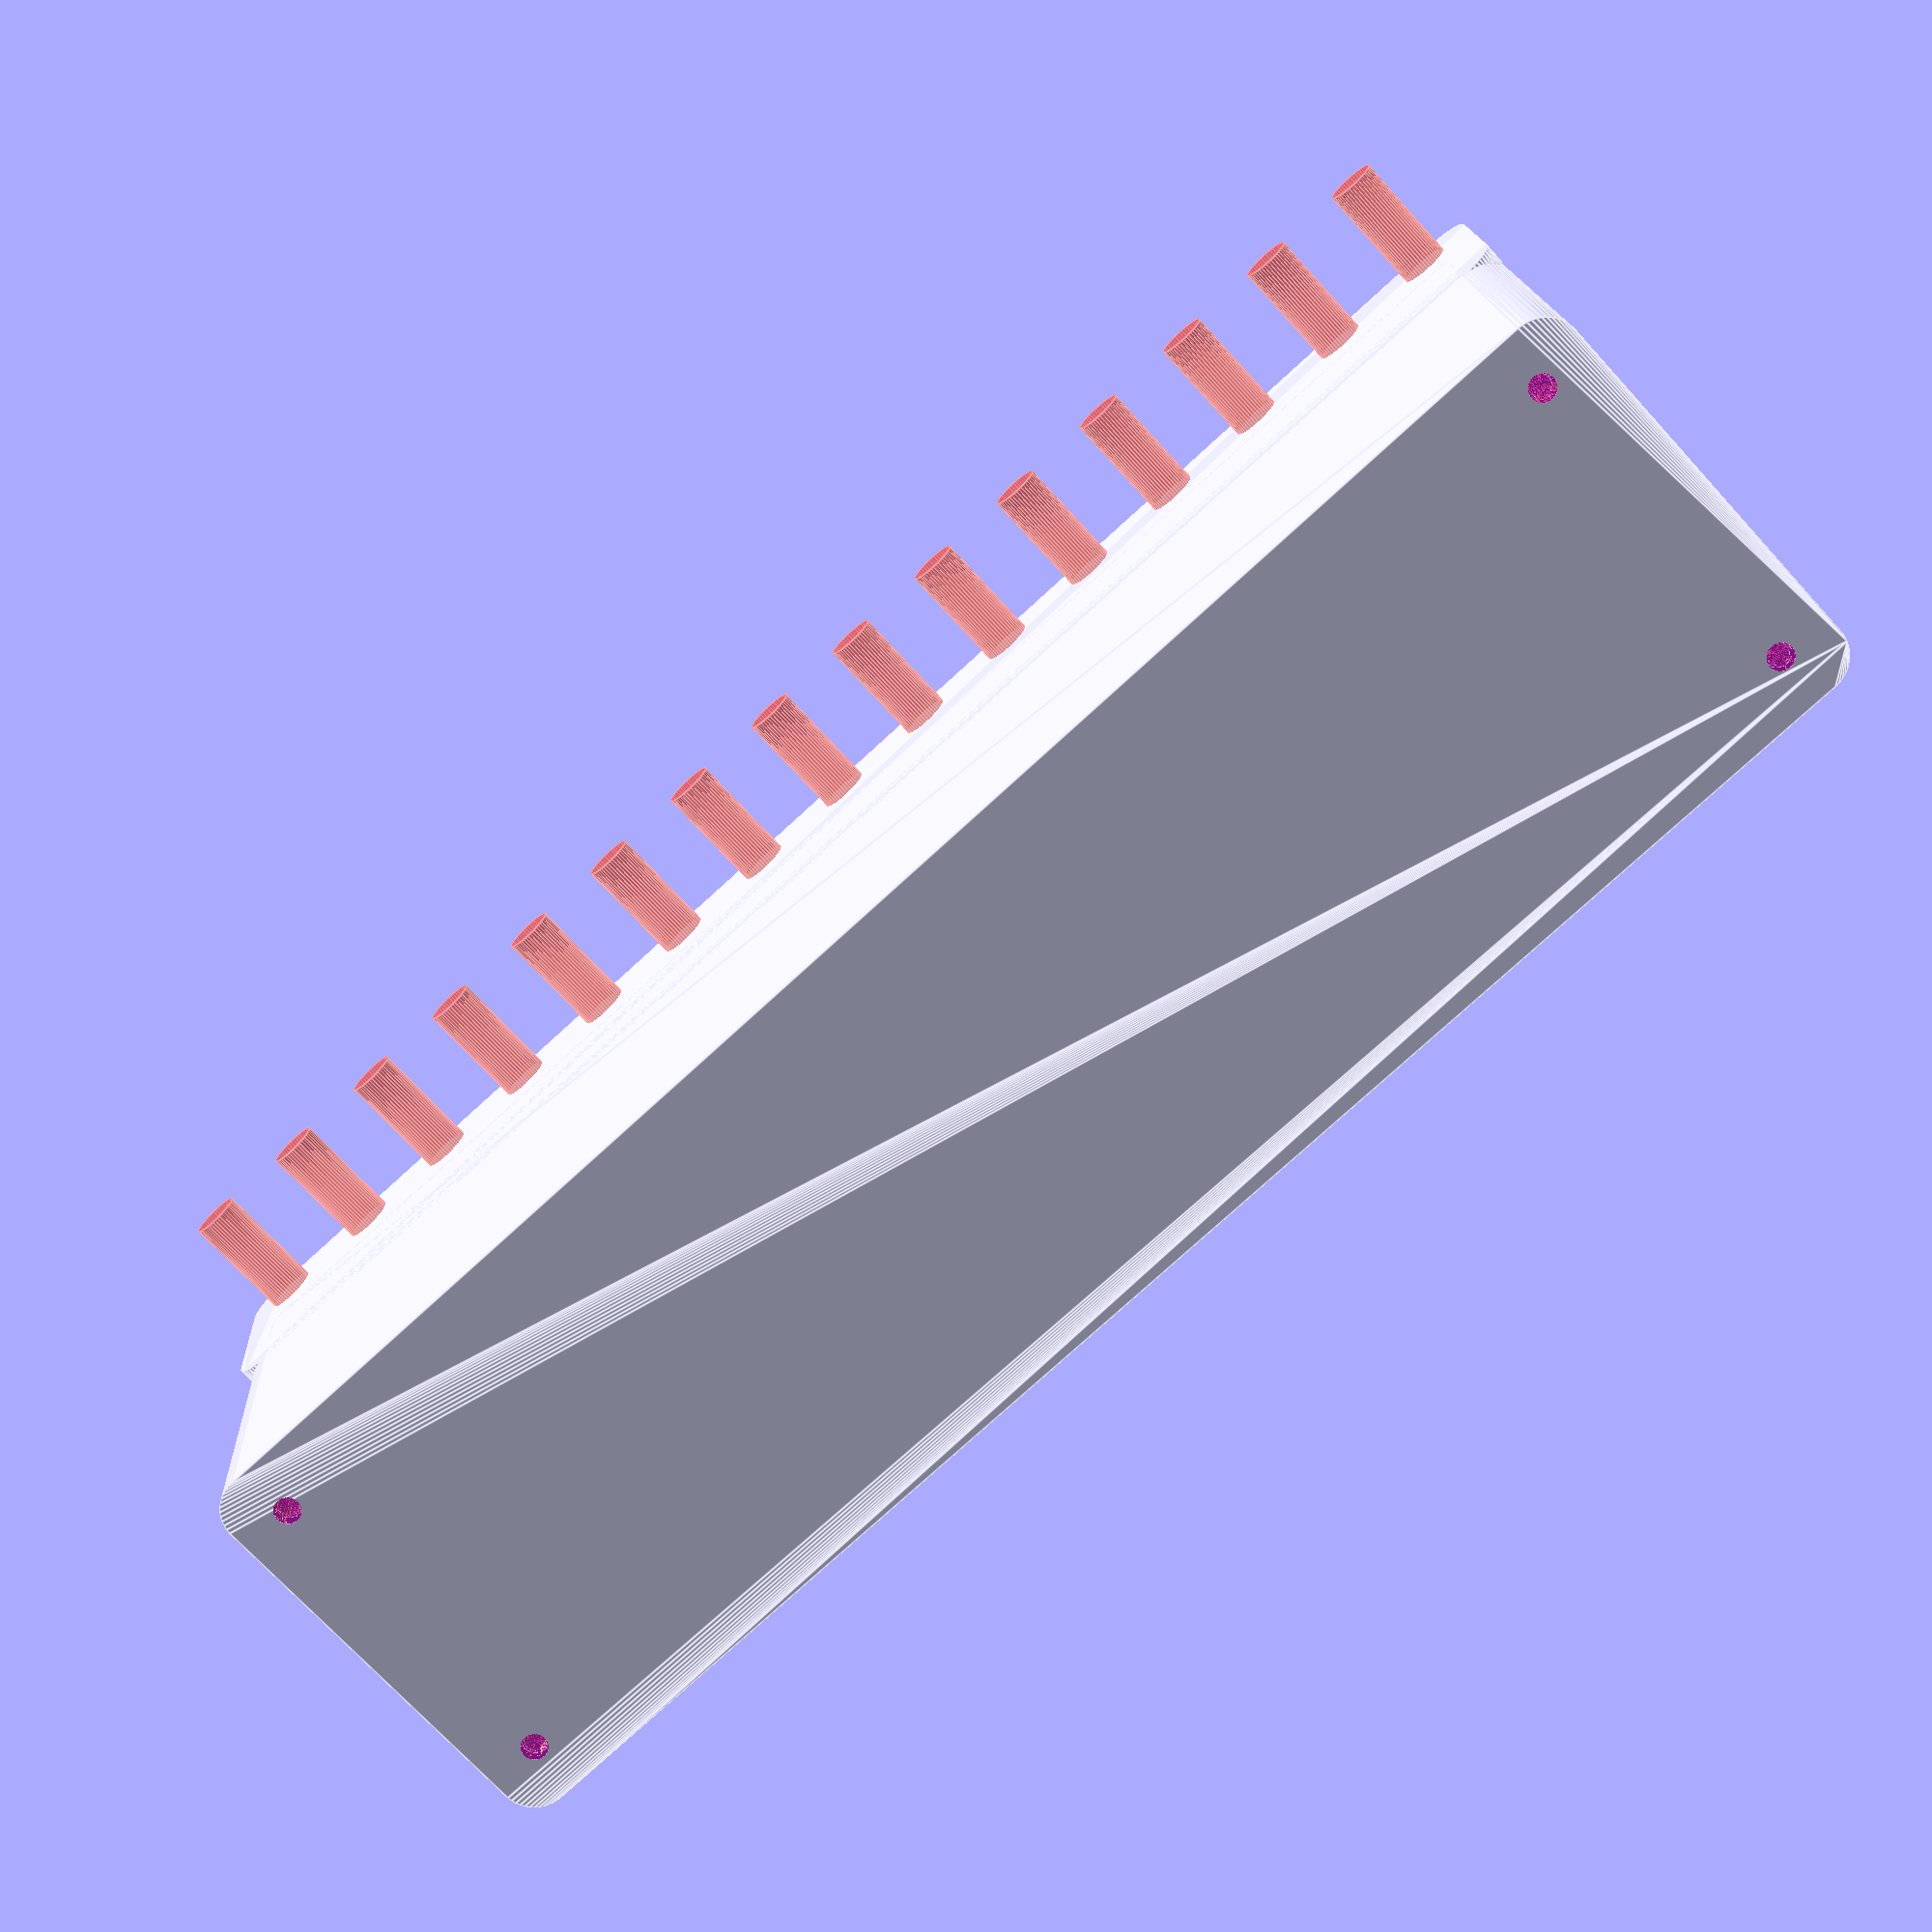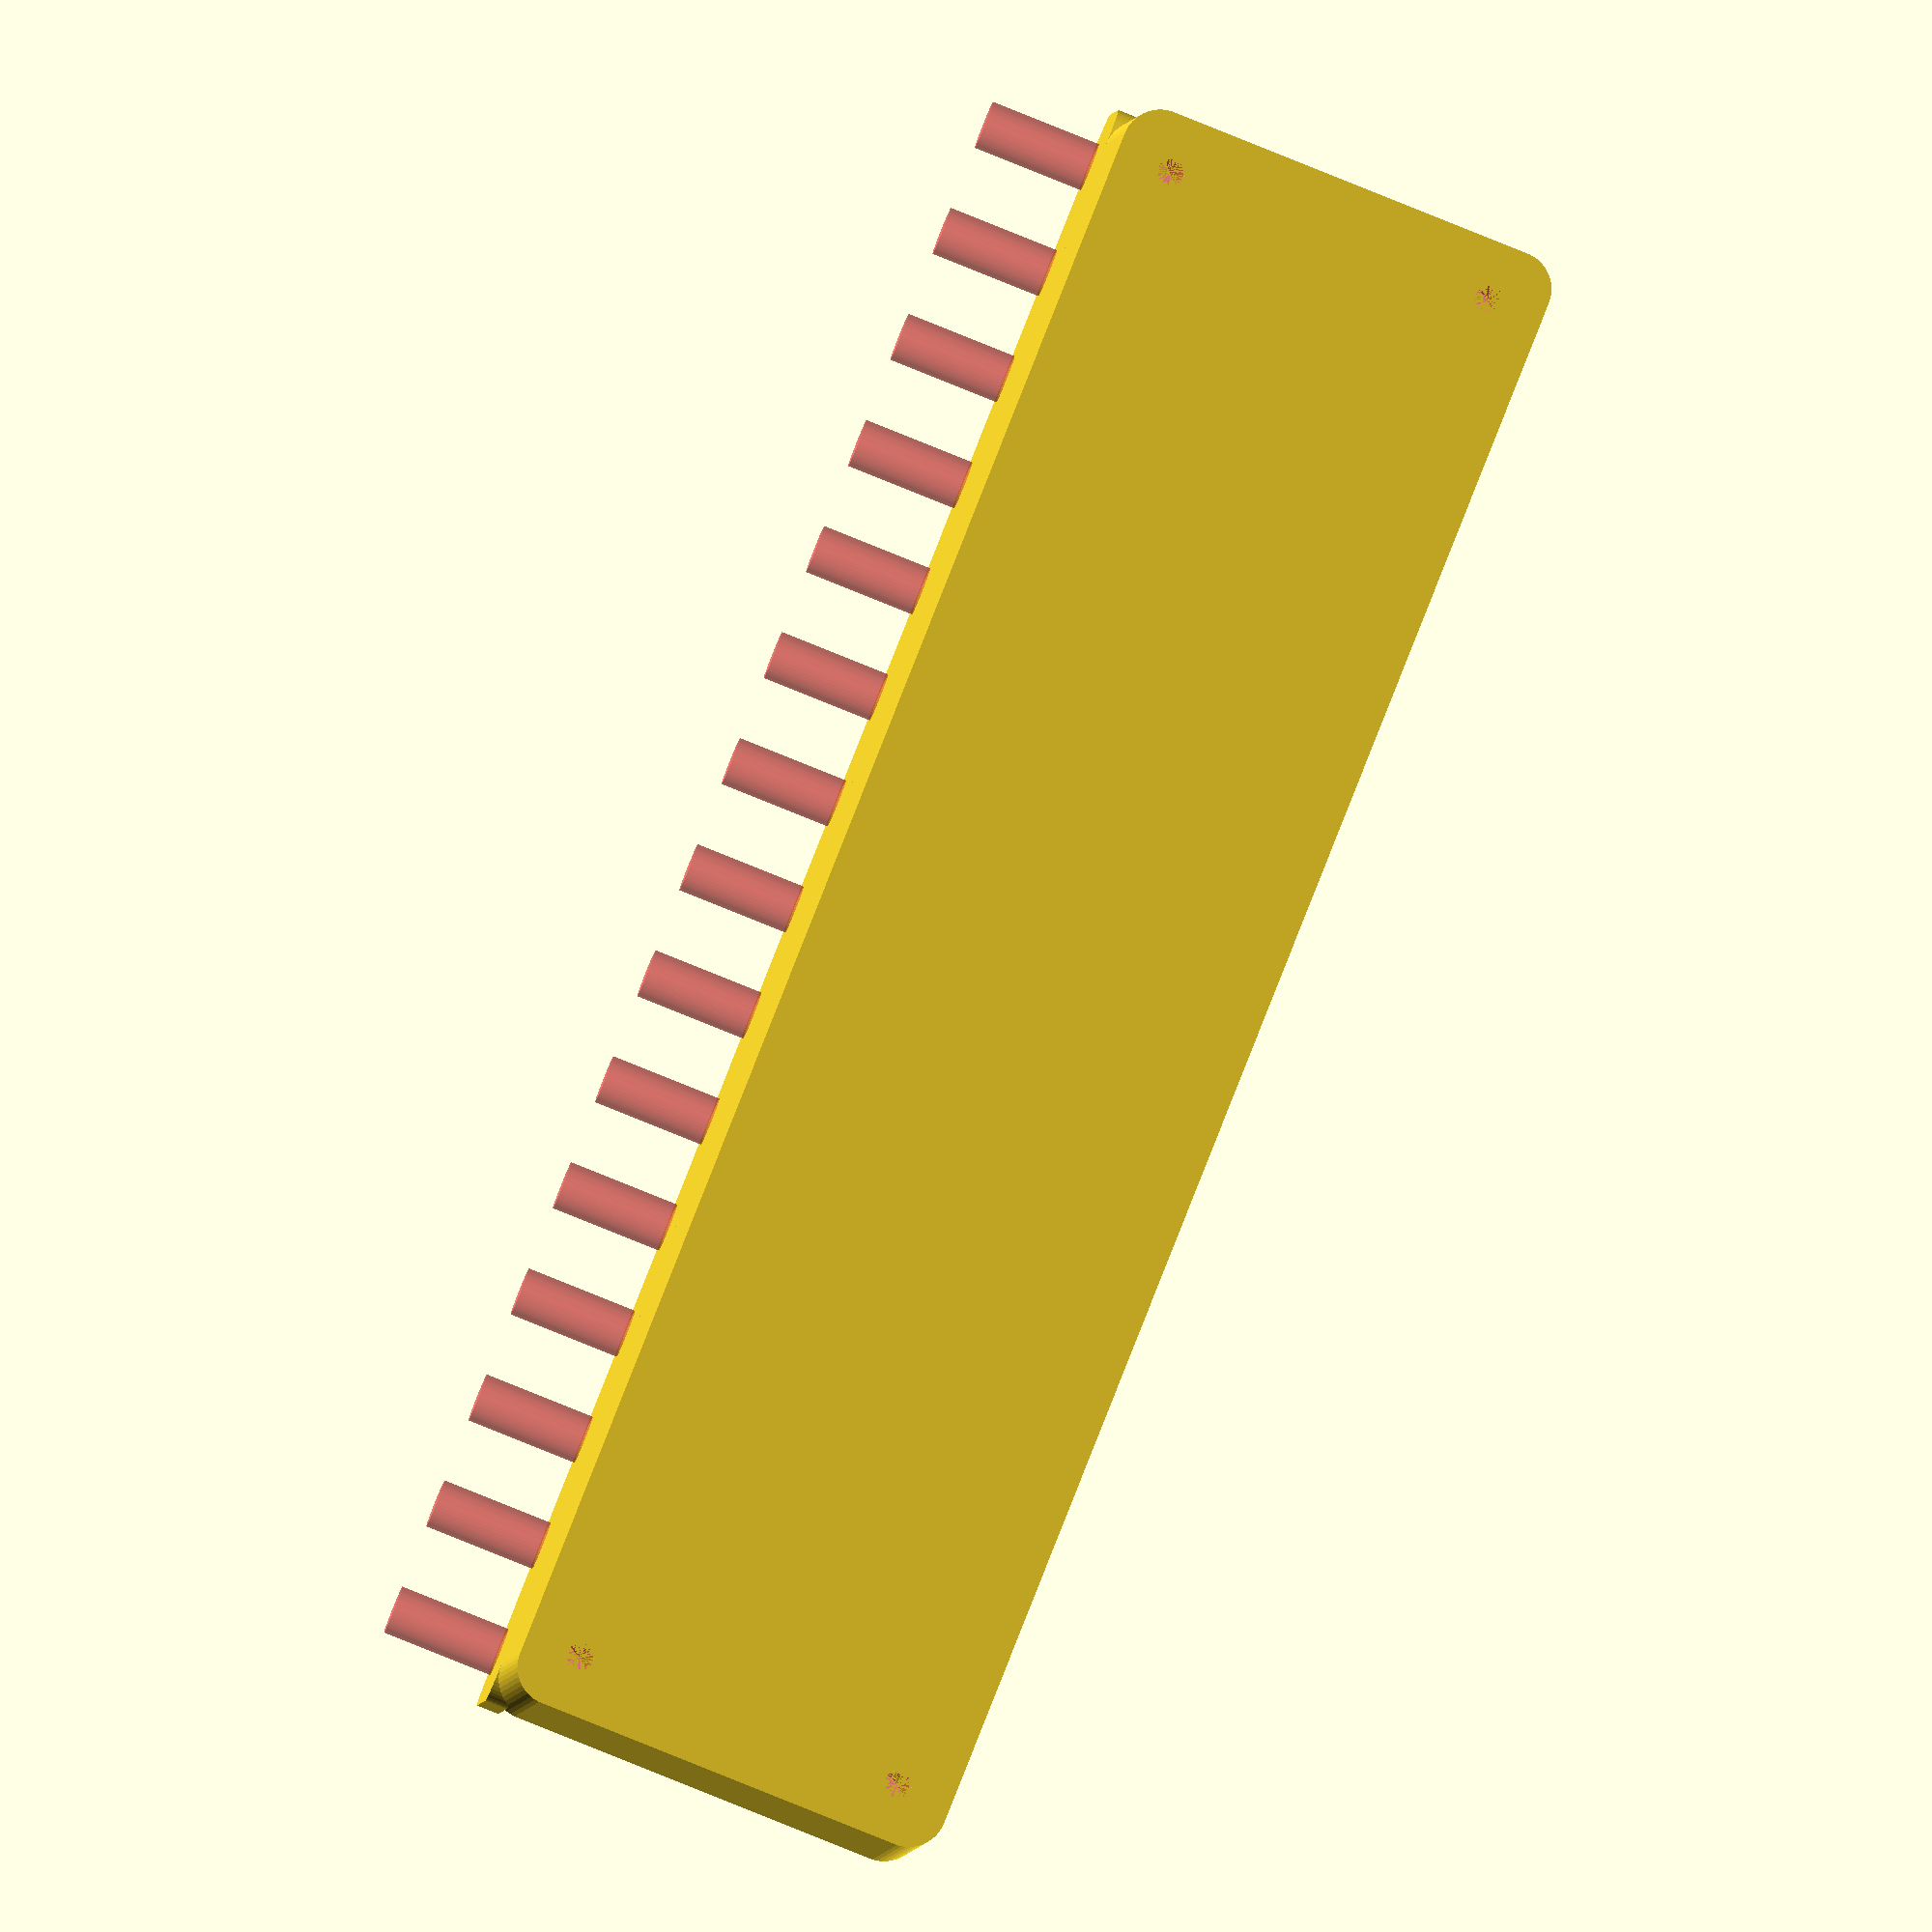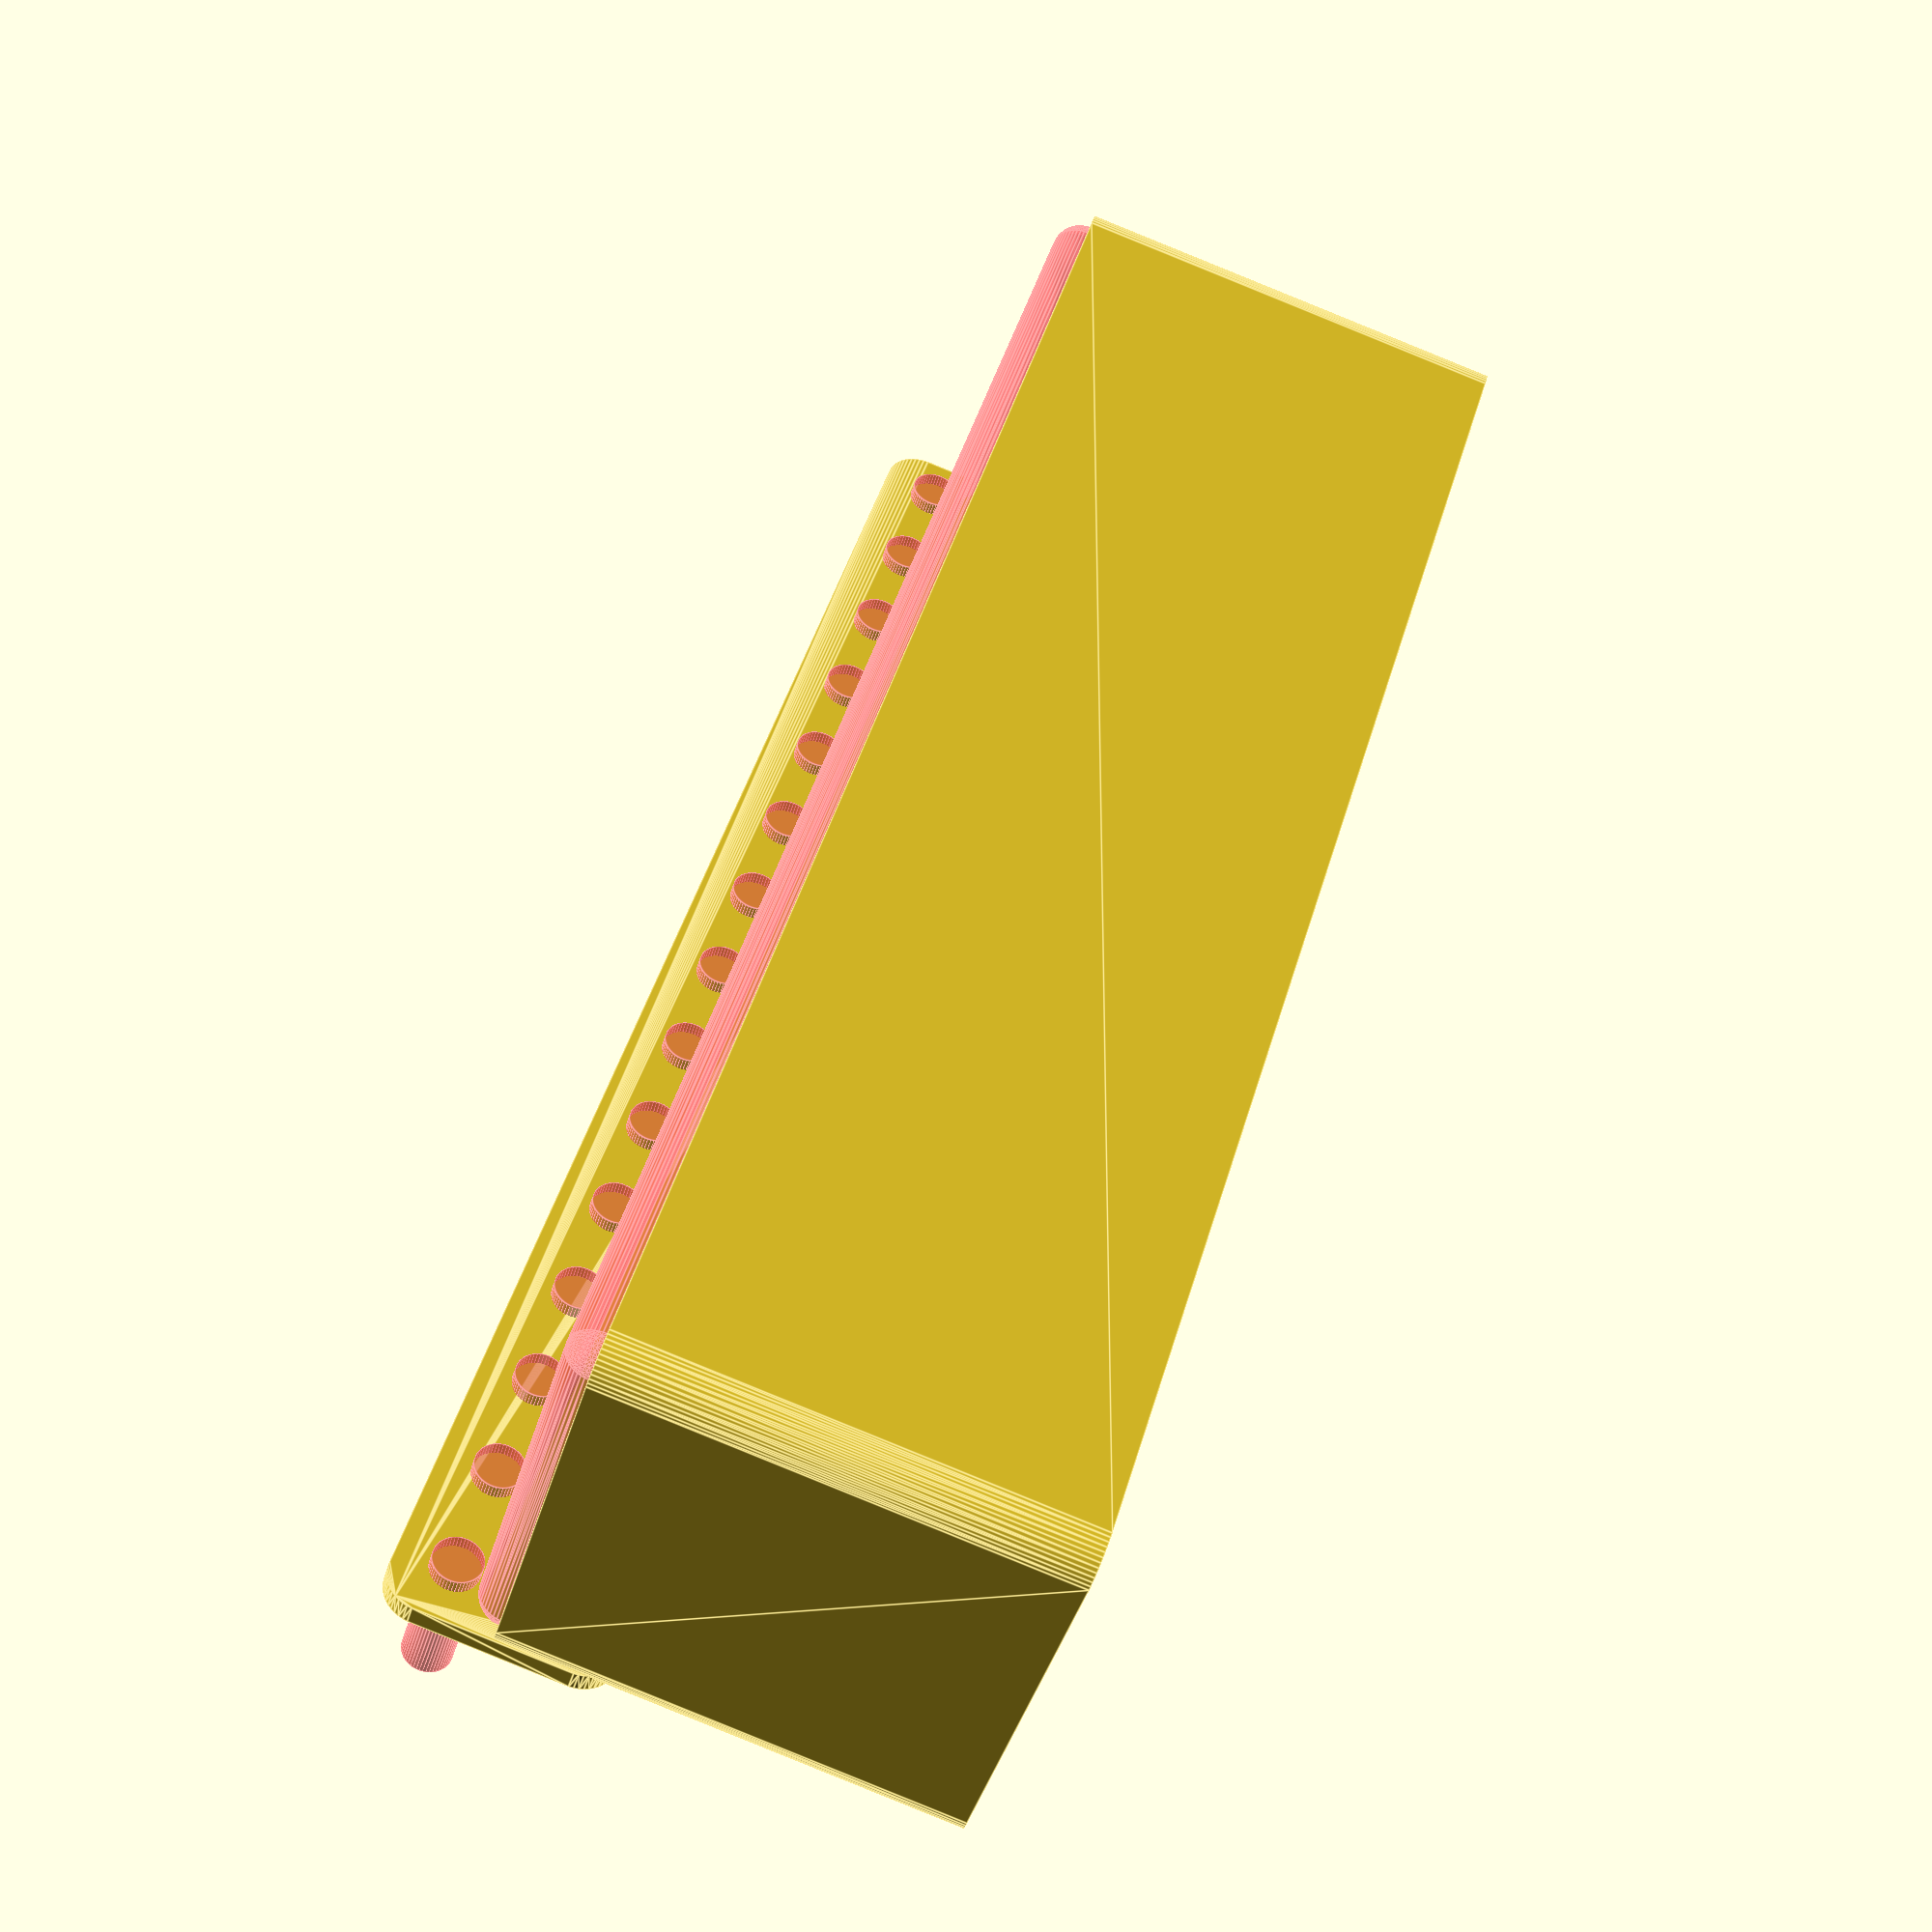
<openscad>
$fn = 50;


difference() {
	union() {
		hull() {
			translate(v = [-25.0000000000, 107.5000000000, 0]) {
				cylinder(h = 60, r = 5);
			}
			translate(v = [25.0000000000, 107.5000000000, 0]) {
				cylinder(h = 60, r = 5);
			}
			translate(v = [-25.0000000000, -107.5000000000, 0]) {
				cylinder(h = 60, r = 5);
			}
			translate(v = [25.0000000000, -107.5000000000, 0]) {
				cylinder(h = 60, r = 5);
			}
		}
		translate(v = [-27.0000000000, 0, 60]) {
			rotate(a = [0, 90, 0]) {
				hull() {
					translate(v = [-10.0000000000, 107.5000000000, 0]) {
						rotate(a = [0, 90, 0]) {
							rotate(a = [0, 90, 0]) {
								cylinder(h = 3, r = 5);
							}
						}
					}
					translate(v = [10.0000000000, 107.5000000000, 0]) {
						rotate(a = [0, 90, 0]) {
							rotate(a = [0, 90, 0]) {
								cylinder(h = 3, r = 5);
							}
						}
					}
					translate(v = [-10.0000000000, -107.5000000000, 0]) {
						rotate(a = [0, 90, 0]) {
							rotate(a = [0, 90, 0]) {
								cylinder(h = 3, r = 5);
							}
						}
					}
					translate(v = [10.0000000000, -107.5000000000, 0]) {
						rotate(a = [0, 90, 0]) {
							rotate(a = [0, 90, 0]) {
								cylinder(h = 3, r = 5);
							}
						}
					}
				}
			}
		}
	}
	union() {
		translate(v = [-22.5000000000, -105.0000000000, 2]) {
			rotate(a = [0, 0, 0]) {
				difference() {
					union() {
						translate(v = [0, 0, -6.0000000000]) {
							cylinder(h = 6, r = 1.5000000000);
						}
						translate(v = [0, 0, -1.9000000000]) {
							cylinder(h = 1.9000000000, r1 = 1.8000000000, r2 = 3.6000000000);
						}
						cylinder(h = 250, r = 3.6000000000);
						translate(v = [0, 0, -6.0000000000]) {
							cylinder(h = 6, r = 1.8000000000);
						}
						translate(v = [0, 0, -6.0000000000]) {
							cylinder(h = 6, r = 1.5000000000);
						}
					}
					union();
				}
			}
		}
		translate(v = [22.5000000000, -105.0000000000, 2]) {
			rotate(a = [0, 0, 0]) {
				difference() {
					union() {
						translate(v = [0, 0, -6.0000000000]) {
							cylinder(h = 6, r = 1.5000000000);
						}
						translate(v = [0, 0, -1.9000000000]) {
							cylinder(h = 1.9000000000, r1 = 1.8000000000, r2 = 3.6000000000);
						}
						cylinder(h = 250, r = 3.6000000000);
						translate(v = [0, 0, -6.0000000000]) {
							cylinder(h = 6, r = 1.8000000000);
						}
						translate(v = [0, 0, -6.0000000000]) {
							cylinder(h = 6, r = 1.5000000000);
						}
					}
					union();
				}
			}
		}
		translate(v = [-22.5000000000, 105.0000000000, 2]) {
			rotate(a = [0, 0, 0]) {
				difference() {
					union() {
						translate(v = [0, 0, -6.0000000000]) {
							cylinder(h = 6, r = 1.5000000000);
						}
						translate(v = [0, 0, -1.9000000000]) {
							cylinder(h = 1.9000000000, r1 = 1.8000000000, r2 = 3.6000000000);
						}
						cylinder(h = 250, r = 3.6000000000);
						translate(v = [0, 0, -6.0000000000]) {
							cylinder(h = 6, r = 1.8000000000);
						}
						translate(v = [0, 0, -6.0000000000]) {
							cylinder(h = 6, r = 1.5000000000);
						}
					}
					union();
				}
			}
		}
		translate(v = [22.5000000000, 105.0000000000, 2]) {
			rotate(a = [0, 0, 0]) {
				difference() {
					union() {
						translate(v = [0, 0, -6.0000000000]) {
							cylinder(h = 6, r = 1.5000000000);
						}
						translate(v = [0, 0, -1.9000000000]) {
							cylinder(h = 1.9000000000, r1 = 1.8000000000, r2 = 3.6000000000);
						}
						cylinder(h = 250, r = 3.6000000000);
						translate(v = [0, 0, -6.0000000000]) {
							cylinder(h = 6, r = 1.8000000000);
						}
						translate(v = [0, 0, -6.0000000000]) {
							cylinder(h = 6, r = 1.5000000000);
						}
					}
					union();
				}
			}
		}
		translate(v = [0, 0, 3]) {
			#hull() {
				union() {
					translate(v = [-24.5000000000, 107.0000000000, 4]) {
						cylinder(h = 53, r = 4);
					}
					translate(v = [-24.5000000000, 107.0000000000, 4]) {
						sphere(r = 4);
					}
					translate(v = [-24.5000000000, 107.0000000000, 57]) {
						sphere(r = 4);
					}
				}
				union() {
					translate(v = [24.5000000000, 107.0000000000, 4]) {
						cylinder(h = 53, r = 4);
					}
					translate(v = [24.5000000000, 107.0000000000, 4]) {
						sphere(r = 4);
					}
					translate(v = [24.5000000000, 107.0000000000, 57]) {
						sphere(r = 4);
					}
				}
				union() {
					translate(v = [-24.5000000000, -107.0000000000, 4]) {
						cylinder(h = 53, r = 4);
					}
					translate(v = [-24.5000000000, -107.0000000000, 4]) {
						sphere(r = 4);
					}
					translate(v = [-24.5000000000, -107.0000000000, 57]) {
						sphere(r = 4);
					}
				}
				union() {
					translate(v = [24.5000000000, -107.0000000000, 4]) {
						cylinder(h = 53, r = 4);
					}
					translate(v = [24.5000000000, -107.0000000000, 4]) {
						sphere(r = 4);
					}
					translate(v = [24.5000000000, -107.0000000000, 57]) {
						sphere(r = 4);
					}
				}
			}
		}
		#translate(v = [-45.0000000000, -105.0000000000, 67.5000000000]) {
			rotate(a = [0, 90, 0]) {
				cylinder(h = 20, r = 3.2500000000);
			}
		}
		#translate(v = [-45.0000000000, -90.0000000000, 67.5000000000]) {
			rotate(a = [0, 90, 0]) {
				cylinder(h = 20, r = 3.2500000000);
			}
		}
		#translate(v = [-45.0000000000, -75.0000000000, 67.5000000000]) {
			rotate(a = [0, 90, 0]) {
				cylinder(h = 20, r = 3.2500000000);
			}
		}
		#translate(v = [-45.0000000000, -60.0000000000, 67.5000000000]) {
			rotate(a = [0, 90, 0]) {
				cylinder(h = 20, r = 3.2500000000);
			}
		}
		#translate(v = [-45.0000000000, -45.0000000000, 67.5000000000]) {
			rotate(a = [0, 90, 0]) {
				cylinder(h = 20, r = 3.2500000000);
			}
		}
		#translate(v = [-45.0000000000, -30.0000000000, 67.5000000000]) {
			rotate(a = [0, 90, 0]) {
				cylinder(h = 20, r = 3.2500000000);
			}
		}
		#translate(v = [-45.0000000000, -15.0000000000, 67.5000000000]) {
			rotate(a = [0, 90, 0]) {
				cylinder(h = 20, r = 3.2500000000);
			}
		}
		#translate(v = [-45.0000000000, 0.0000000000, 67.5000000000]) {
			rotate(a = [0, 90, 0]) {
				cylinder(h = 20, r = 3.2500000000);
			}
		}
		#translate(v = [-45.0000000000, 15.0000000000, 67.5000000000]) {
			rotate(a = [0, 90, 0]) {
				cylinder(h = 20, r = 3.2500000000);
			}
		}
		#translate(v = [-45.0000000000, 30.0000000000, 67.5000000000]) {
			rotate(a = [0, 90, 0]) {
				cylinder(h = 20, r = 3.2500000000);
			}
		}
		#translate(v = [-45.0000000000, 45.0000000000, 67.5000000000]) {
			rotate(a = [0, 90, 0]) {
				cylinder(h = 20, r = 3.2500000000);
			}
		}
		#translate(v = [-45.0000000000, 60.0000000000, 67.5000000000]) {
			rotate(a = [0, 90, 0]) {
				cylinder(h = 20, r = 3.2500000000);
			}
		}
		#translate(v = [-45.0000000000, 75.0000000000, 67.5000000000]) {
			rotate(a = [0, 90, 0]) {
				cylinder(h = 20, r = 3.2500000000);
			}
		}
		#translate(v = [-45.0000000000, 90.0000000000, 67.5000000000]) {
			rotate(a = [0, 90, 0]) {
				cylinder(h = 20, r = 3.2500000000);
			}
		}
		#translate(v = [-45.0000000000, 105.0000000000, 67.5000000000]) {
			rotate(a = [0, 90, 0]) {
				cylinder(h = 20, r = 3.2500000000);
			}
		}
	}
}
</openscad>
<views>
elev=344.0 azim=132.4 roll=177.3 proj=p view=edges
elev=181.8 azim=338.3 roll=3.1 proj=o view=wireframe
elev=268.4 azim=224.9 roll=112.1 proj=p view=edges
</views>
